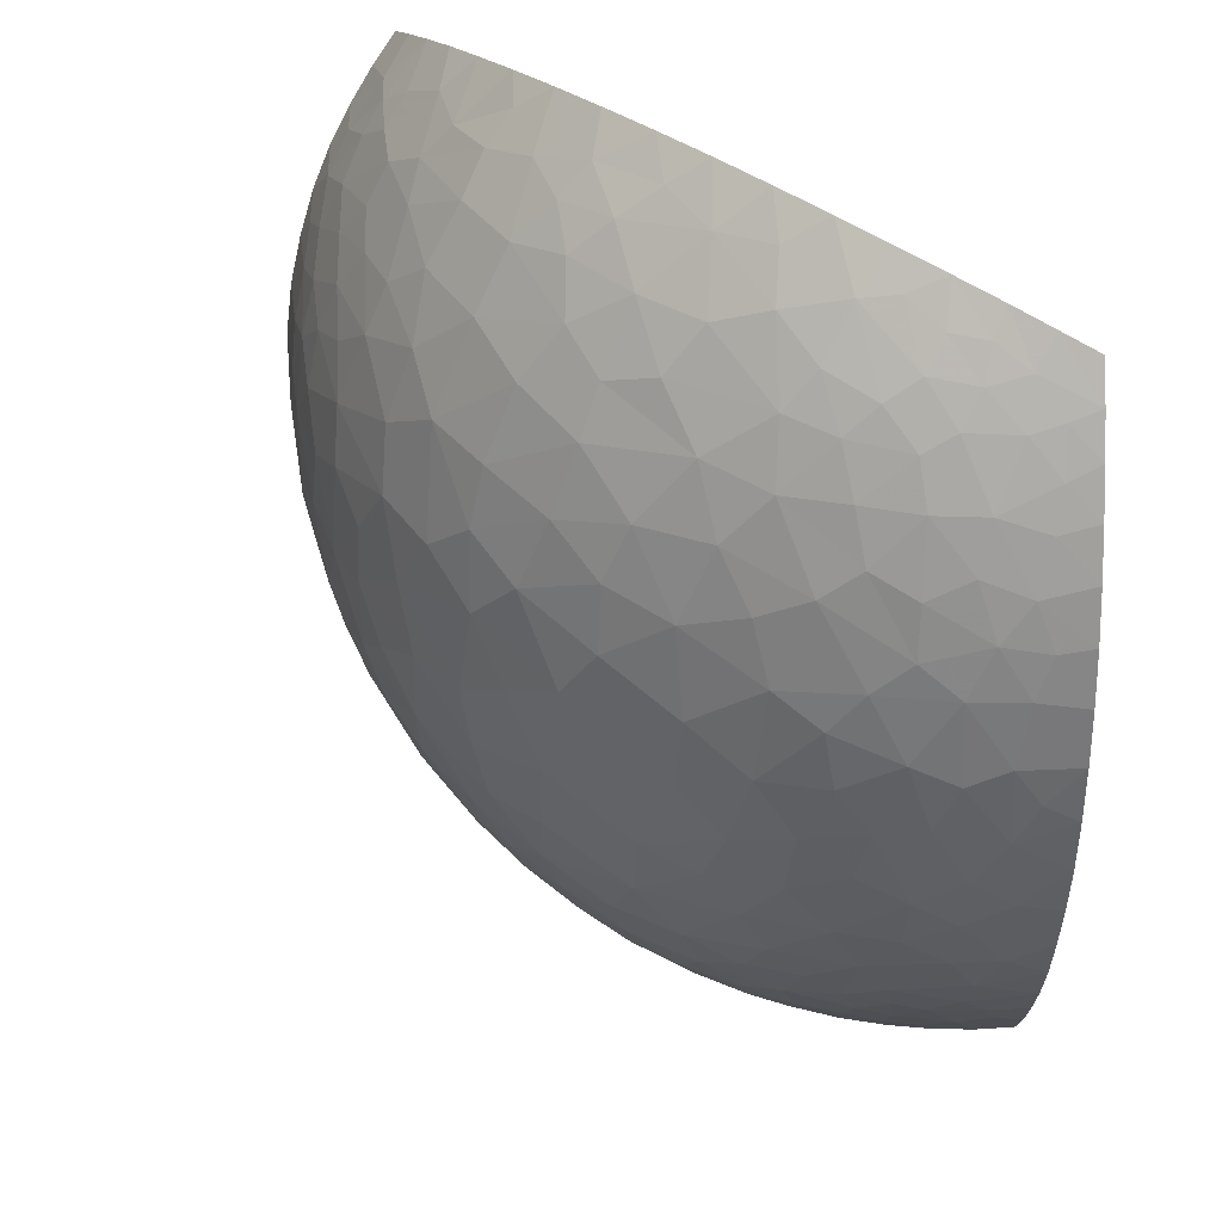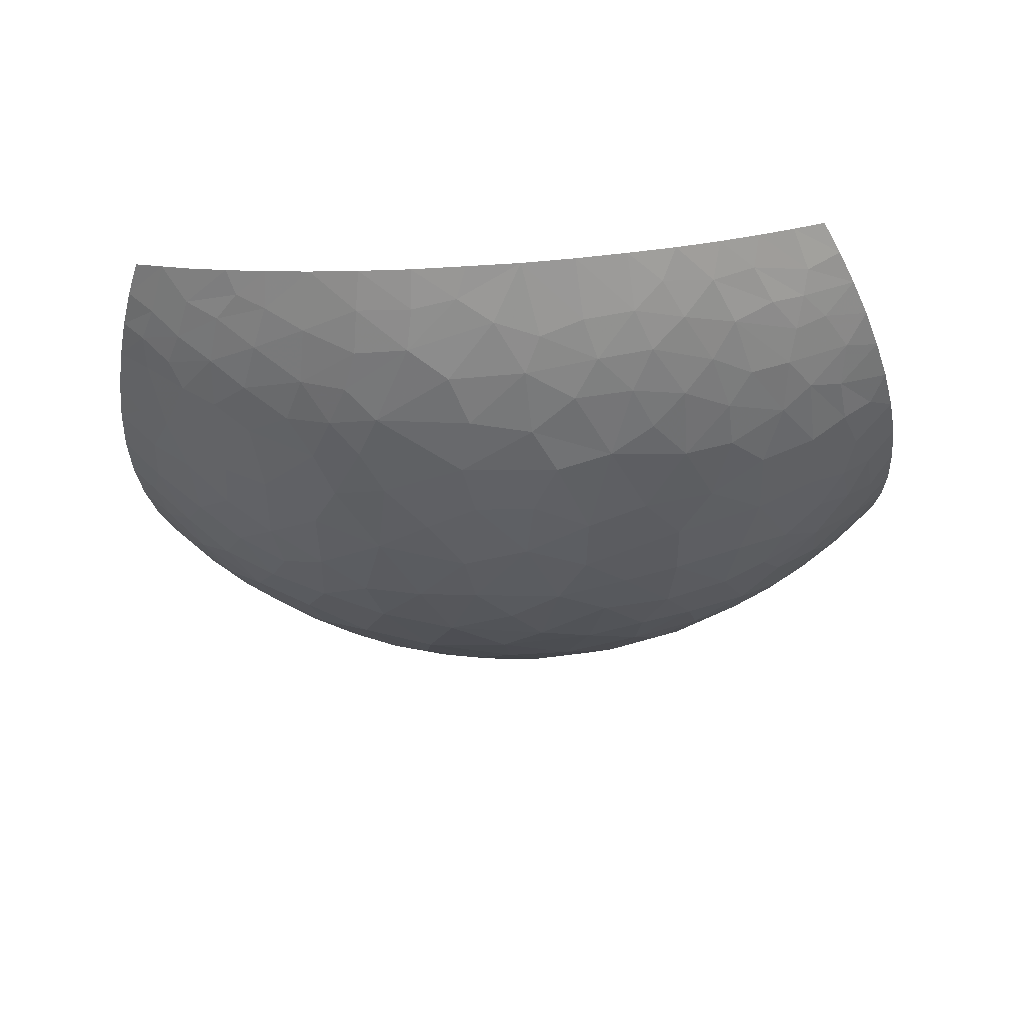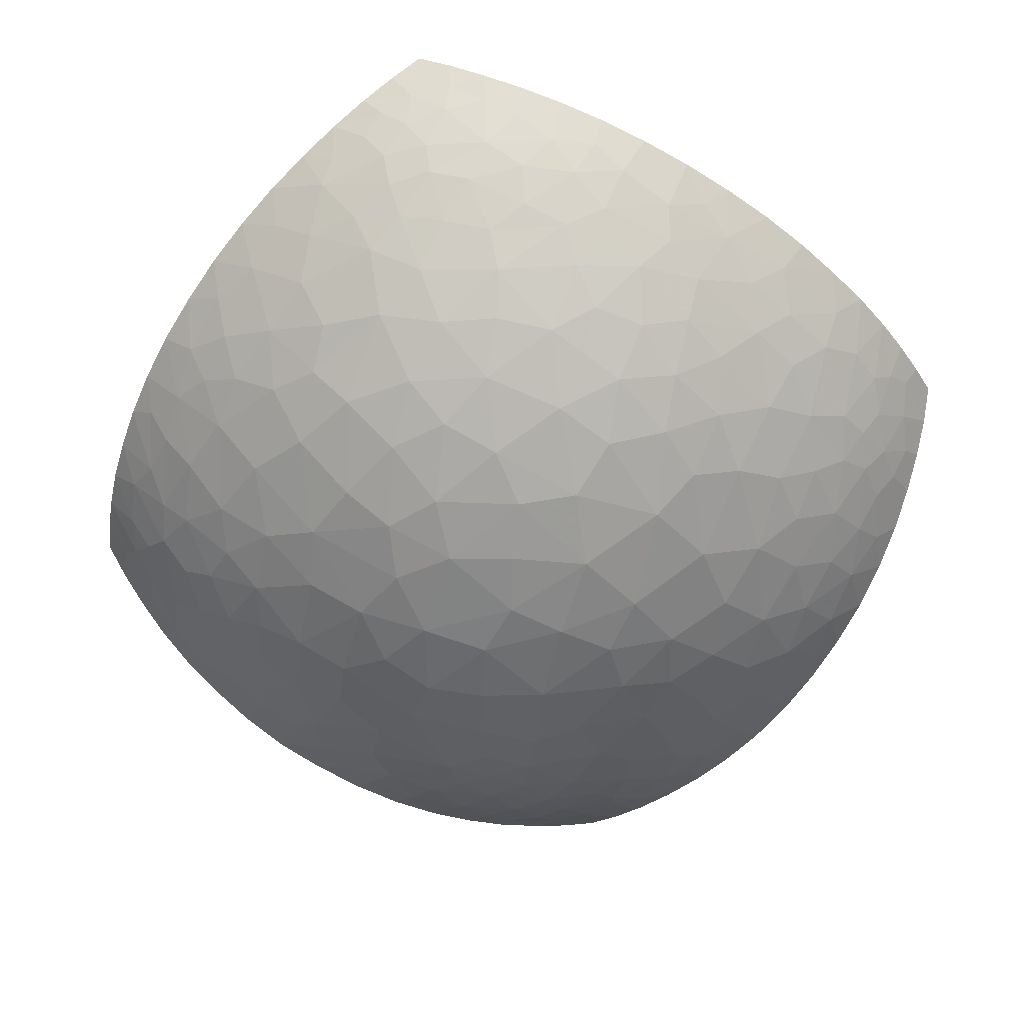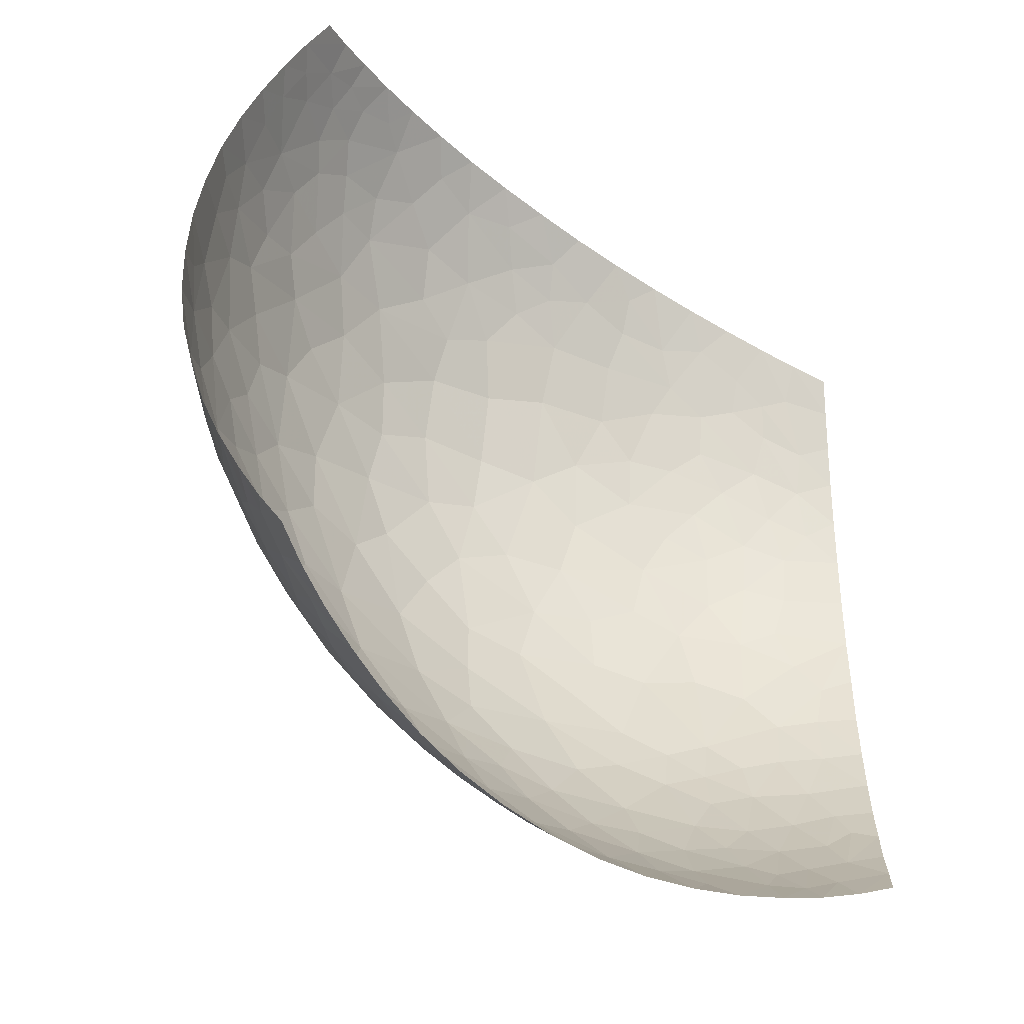
<metadata>
{"format":"obj","ext":"obj","renderer":"f3d","projection":"perspective","resolution":1024,"background":"white","views":[{"elev":40.1,"azim":-138.6,"up":"+Y"},{"elev":-26.8,"azim":96.0,"up":"+Z"},{"elev":-66.9,"azim":-123.2,"up":"+Z"},{"elev":-46.1,"azim":-41.4,"up":"+Y"}]}
</metadata>
<code>
v -0.1448 -0.1445 0.1054
v 0.1446 -0.1447 0.1054
v 0.1443 0.1442 0.1059
v -0.1447 0.1448 0.1052
v -1.886e-06 -4.079e-05 0.0001149
v -0.1766 -0.0001054 0.07346
v -3.286e-05 -0.1767 0.07332
v 0.1768 0.0001921 0.07336
v -1.371e-05 0.1768 0.07329
v 0.102 -0.102 0.04594
v -0.102 0.1021 0.04601
v 0.102 0.102 0.046
v -2.64e-05 -0.1117 0.02649
v 0.08329 -0.1666 0.08338
v 0.1667 -0.08333 0.08326
v 0.1471 -0.04903 0.05395
v 0.1286 -0.1286 0.07849
v 0.1393 -0.09284 0.06427
v 0.1742 -0.04354 0.07583
v 0.1638 -0.02334 0.06285
v 0.1617 -0.04622 0.06513
v 0.1514 -0.06987 0.06365
v 0.1546 -0.0856 0.07331
v 0.1561 -0.1172 0.09381
v 0.171 -0.06412 0.07901
v 0.1437 -0.1083 0.07665
v 0.1437 -0.1218 0.0858
v 0.1172 -0.1564 0.09375
v 0.1506 -0.1316 0.09953
v 0.1314 -0.14 0.08995
v 0.1317 -0.1507 0.09941
v 0.176 -0.02208 0.0739
v 0.1667 0.08338 0.08324
v 0.1168 0.02061 0.03009
v 0.1403 -0.01114 0.04334
v 0.1505 -0.02677 0.05199
v 0.1591 0.009282 0.05751
v 0.08909 -0.04503 0.02073
v 0.1407 0.02019 0.04413
v 0.1742 0.0436 0.07576
v 0.1246 0.06286 0.04275
v 0.1549 0.04506 0.05919
v 0.1278 0.03929 0.03866
v 0.1405 0.04968 0.04918
v 0.1442 0.08532 0.06441
v 0.1377 0.07189 0.05397
v 0.1245 0.09594 0.05561
v 0.116 0.084 0.04508
v 0.06795 0.06477 0.01838
v 0.1002 0.05224 0.02698
v 0.1561 0.1169 0.09394
v 0.08331 0.1667 0.0833
v 0.1326 0.1216 0.07647
v 0.1341 0.1058 0.0672
v 0.1515 0.0976 0.07664
v 0.1064 0.1278 0.06292
v 0.1617 0.1011 0.08826
v 0.1113 0.1118 0.05621
v 0.1525 0.0273 0.05389
v 0.08903 0.083 0.03146
v 0.1069 0.07026 0.03548
v 0.0338 0.137 0.04359
v 0.06654 0.1157 0.03858
v 0.08416 0.1025 0.03808
v 0.06155 0.09302 0.02621
v 0.03779 0.1137 0.03067
v -0.03561 0.1227 0.03515
v 0.01799 0.07589 0.01244
v 0.001971 0.1257 0.03389
v 0.04455 0.07814 0.01679
v 0.03847 0.0367 0.00574
v -0.0005992 0.1551 0.05378
v -0.01585 0.09707 0.01998
v 0.07968 0.01769 0.01372
v 0.01057 0.1417 0.04422
v -0.0176 0.1405 0.04389
v -0.08334 0.1666 0.08331
v -0.04355 0.1742 0.07578
v -0.06085 0.1472 0.05731
v -0.04312 0.1399 0.04717
v -0.0328 0.1606 0.06135
v -0.07351 0.1226 0.04478
v 0.01271 0.1043 0.02306
v -0.01655 0.1156 0.02925
v 0.09805 0.02938 0.02184
v -0.05344 0.1618 0.06728
v -0.0641 0.171 0.07905
v -0.08033 0.1536 0.06978
v -0.02204 0.1762 0.07385
v -0.06826 0.0821 0.02395
v -0.1667 0.08339 0.08324
v -0.1173 0.1564 0.09364
v -0.09898 0.1296 0.06039
v -0.0803 0.1006 0.03574
v -0.0549 0.1051 0.02989
v -0.1066 0.1484 0.07955
v -0.09218 0.1192 0.05058
v -0.07945 0.1358 0.05573
v -0.09145 0.1559 0.07773
v 0.1669 -0.004642 0.06452
v 0.1223 -0.04348 0.03634
v 0.1763 0.02201 0.07366
v 0.1709 0.06408 0.07915
v 0.1586 0.07736 0.0731
v 0.1527 0.06561 0.06338
v 0.1475 0.1143 0.08409
v 0.1171 0.1562 0.09383
v 0.1348 0.1367 0.09
v 0.1136 0.1437 0.08024
v 0.1314 0.1504 0.0996
v 0.1274 0.1345 0.08203
v 0.1011 0.1618 0.08828
v 0.1174 0.1312 0.07239
v 0.08624 0.1249 0.05143
v 0.07949 0.1503 0.06687
v 0.06081 0.1378 0.05027
v 0.08951 0.1369 0.06098
v 0.04354 0.1742 0.07578
v 0.03887 0.1579 0.06028
v 0.06026 0.1522 0.06101
v 0.02209 0.1763 0.07372
v 0.01633 0.1647 0.06267
v 0.02241 0.1525 0.05322
v -0.00331 0.04236 0.003536
v 0.01568 0.0227 0.001585
v 0.04686 -0.0158 0.004909
v 0.01922 0.05276 0.006407
v -0.01207 0.07062 0.01056
v -0.04033 0.07991 0.01657
v -0.06764 0.01933 0.01008
v -0.06111 0.05307 0.01354
v -0.1195 0.0445 0.03517
v -0.03677 0.03254 0.004891
v -0.09264 0.03993 0.02116
v -0.09981 0.07264 0.03249
v -0.03982 -0.007681 0.003299
v -0.03423 0.05774 0.009171
v -0.12 -0.03199 0.03326
v -0.08338 0.06274 0.02285
v -0.02305 0.01156 0.001314
v -0.008601 -0.06058 0.007693
v -0.08216 -0.02675 0.01536
v -0.1144 0.006676 0.02793
v -0.01505 -0.02947 0.002108
v -0.04975 -0.04445 0.009134
v 0.01967 -0.03929 0.003918
v 0.02177 -0.01394 0.001314
v 0.03229 -0.08252 0.01617
v 0.01717 -0.06449 0.009114
v -0.0002586 -0.08732 0.0156
v 0.05441 -0.05253 0.01173
v -0.05569 -0.0978 0.02667
v -0.02656 -0.09957 0.02221
v -0.04317 -0.07478 0.0154
v -0.08334 -0.1666 0.08345
v -0.08273 -0.0671 0.02369
v -0.03677 -0.1414 0.04702
v -0.02496 -0.124 0.03439
v -0.05403 -0.1221 0.03882
v 0.0137 -0.1502 0.0505
v -0.09627 -0.1028 0.04353
v -0.07923 -0.144 0.06161
v 0.001054 -0.1339 0.03896
v -0.07417 -0.1073 0.03683
v -0.08747 -0.08763 0.03284
v -0.08269 -0.1253 0.04993
v -0.112 -0.06466 0.03604
v -0.01227 -0.1495 0.04977
v 0.05305 -0.1223 0.03863
v -0.1667 -0.08339 0.08331
v -0.06135 -0.1391 0.0515
v -0.0435 -0.1741 0.07595
v -0.0003447 -0.1636 0.06108
v 0.02559 -0.122 0.03342
v -0.1281 -0.1206 0.07242
v -0.03341 -0.1612 0.0619
v 0.04355 -0.1741 0.0759
v 0.03525 -0.139 0.04509
v 0.04399 -0.1037 0.02673
v -0.105 -0.1286 0.06293
v -0.05754 -0.1558 0.06297
v 0.02196 -0.1761 0.07386
v 0.03971 -0.1587 0.06094
v 0.02101 -0.1018 0.02273
v 0.0759 -0.09978 0.03367
v -0.06403 -0.1708 0.07915
v -0.07761 -0.1578 0.07261
v -0.1172 -0.1562 0.09374
v -0.1059 -0.1477 0.07838
v -0.06597 -0.00757 0.009012
v -0.09087 0.003814 0.01702
v -0.1044 -0.01736 0.02348
v -0.09923 -0.04467 0.02492
v -0.1099 0.02855 0.02735
v 0.07036 -0.02911 0.0119
v -0.07214 -0.04908 0.01579
v -0.174 -0.04347 0.07595
v -0.02197 -0.176 0.07401
v -0.122 -0.1027 0.05738
v 0.06406 -0.1708 0.07914
v 0.08188 -0.1443 0.0628
v 0.07747 -0.1583 0.07295
v 0.1051 -0.1481 0.07831
v 0.0618 -0.1549 0.06388
v 0.0641 -0.1381 0.05146
v 0.1175 -0.1474 0.08575
v 0.08852 -0.1247 0.05225
v 0.107 -0.1309 0.06573
v 0.1001 -0.07412 0.03314
v 0.06267 -0.07967 0.0215
v -0.09548 -0.1435 0.06923
v -0.1144 -0.1341 0.0726
v -0.1562 -0.1172 0.09376
v -0.1309 -0.1363 0.08641
v -0.148 -0.05227 0.05538
v -0.017 -0.1674 0.0654
v -0.1188 -0.1172 0.06382
v -0.1051 -0.1141 0.05397
v -0.1162 -0.08602 0.0461
v -0.1311 -0.06538 0.04753
v -0.1359 -0.04192 0.04419
v -0.1414 -0.00537 0.04367
v -0.1467 -0.09363 0.07053
v -0.1436 -0.0765 0.05996
v -0.1706 -0.06399 0.07934
v -0.1577 -0.07401 0.07081
v 0.07439 -0.118 0.0426
v 0.115 -0.1359 0.07445
v 0.1263 -0.1144 0.06693
v 0.1213 -0.1004 0.05579
v 0.132 -0.07402 0.05087
v 0.1055 -0.05338 0.02972
v 0.08276 -0.06754 0.02398
v -0.1176 -0.1475 0.08597
v -0.1441 -0.1175 0.08311
v -0.141 -0.109 0.07469
v -0.1617 -0.1011 0.08829
v -0.1317 -0.1506 0.09942
v -0.1505 -0.1317 0.09941
v -0.1441 -0.1288 0.09156
v 0.1073 -0.1166 0.05668
v 0.1327 -0.05526 0.04561
v 0.1144 -0.08301 0.04395
v 0.1175 -0.06414 0.03888
v 0.06448 0.03998 0.01175
v 0.1019 -0.01026 0.02194
v 0.08122 -0.006927 0.01363
v 0.1228 -0.004606 0.03231
v -0.0114 0.1665 0.06421
v -0.1368 0.1028 0.06761
v -0.1012 0.1618 0.08818
v 0.1503 0.1313 0.09982
v 0.09492 0.1529 0.07655
v 0.06422 0.171 0.07899
v 0.05619 0.1641 0.07028
v 0.05396 0.01224 0.006178
v 0.02023 -0.1655 0.06378
v -0.101 -0.1616 0.08843
v 0.101 -0.1617 0.08842
v -0.1259 -0.01035 0.03434
v -0.1331 0.0204 0.0393
v -0.174 0.04348 0.07602
v -0.1593 0.02143 0.05851
v -0.1479 0.01386 0.04867
v -0.144 0.04564 0.05074
v -0.1612 -0.009277 0.05916
v -0.1513 -0.02868 0.05306
v -0.176 -0.02194 0.07401
v -0.1628 -0.03976 0.06438
v -0.1269 0.0765 0.04854
v -0.1602 0.04621 0.06376
v -0.171 0.06407 0.07908
v -0.1537 0.079 0.06934
v -0.1483 0.06458 0.05923
v -0.1672 0.006852 0.06491
v -0.176 0.02199 0.074
v -0.13 0.05701 0.04424
v -0.1105 0.08396 0.04221
v -0.1563 0.1173 0.09374
v -0.162 0.06215 0.07001
v -0.1384 0.08492 0.05987
v -0.1212 0.1019 0.05644
v -0.1522 0.09768 0.07782
v -0.1365 0.1246 0.08187
v -0.1617 0.1012 0.08823
v -0.1495 0.1121 0.08437
v -0.1208 0.1245 0.06989
v -0.1134 0.1178 0.06084
v -0.1063 0.1376 0.07038
v -0.1216 0.1361 0.07929
v -0.1507 0.1317 0.0994
v -0.1317 0.1507 0.09928
v -0.1316 0.14 0.09014
v -0.1184 0.1474 0.08637
v -0.1439 0.1278 0.09068
v 0.1619 -0.1011 0.0882
v 0.1552 -0.09774 0.08033
f 16 21 36
f 153 13 150
f 83 70 66
f 124 133 140
f 13 153 158
f 163 13 158
f 242 36 101
f 65 70 49
f 25 22 23
f 208 241 207
f 275 266 263
f 271 262 276
f 117 114 56
f 48 47 12
f 140 136 144
f 148 210 151
f 178 183 205
f 23 18 26
f 36 37 35
f 19 20 21
f 26 297 23
f 31 29 30
f 241 229 230
f 230 18 231
f 25 21 22
f 37 39 35
f 8 100 32
f 22 21 16
f 36 21 20
f 18 23 22
f 22 16 231
f 18 229 26
f 25 19 21
f 17 27 26
f 29 24 27
f 23 15 25
f 297 15 23
f 17 228 206
f 296 27 24
f 29 31 2
f 28 30 206
f 30 27 17
f 29 27 30
f 20 19 32
f 30 28 31
f 34 248 39
f 50 34 43
f 10 243 209
f 20 32 100
f 35 248 101
f 36 20 100
f 101 36 35
f 44 46 41
f 60 48 12
f 50 245 85
f 146 126 147
f 42 59 102
f 34 39 43
f 37 59 39
f 102 40 42
f 105 46 44
f 104 103 33
f 39 44 43
f 39 59 44
f 70 245 49
f 103 105 40
f 41 43 44
f 112 253 109
f 47 48 46
f 105 44 42
f 46 45 47
f 55 54 45
f 45 54 47
f 50 61 60
f 46 48 41
f 60 12 64
f 85 34 50
f 43 41 50
f 61 48 60
f 54 56 58
f 106 55 57
f 111 107 109
f 58 12 47
f 45 104 55
f 53 113 54
f 106 57 51
f 53 54 55
f 53 106 111
f 119 62 116
f 54 58 47
f 55 33 57
f 114 58 56
f 102 59 37
f 44 59 42
f 63 64 114
f 49 50 60
f 50 41 61
f 48 61 41
f 78 86 81
f 65 60 64
f 12 58 114
f 60 65 49
f 114 64 12
f 65 64 63
f 62 66 63
f 63 66 65
f 62 69 66
f 245 70 71
f 69 62 75
f 84 95 73
f 69 84 83
f 66 69 83
f 119 116 120
f 76 84 69
f 66 70 65
f 70 68 127
f 125 127 124
f 74 245 256
f 76 67 84
f 75 76 69
f 94 95 82
f 124 140 125
f 147 256 125
f 246 74 247
f 123 62 119
f 75 72 76
f 76 80 67
f 81 79 80
f 86 79 81
f 80 82 67
f 89 78 81
f 79 86 88
f 81 76 72
f 82 80 79
f 76 81 80
f 249 81 72
f 98 88 93
f 94 82 97
f 73 68 83
f 70 83 68
f 95 84 67
f 83 84 73
f 245 50 49
f 246 85 74
f 77 88 87
f 86 87 88
f 91 273 283
f 86 78 87
f 98 82 79
f 131 134 130
f 249 89 81
f 137 128 129
f 92 294 251
f 94 97 11
f 77 99 88
f 291 292 4
f 135 94 278
f 95 94 90
f 95 90 129
f 82 95 67
f 295 279 286
f 99 289 88
f 98 97 82
f 97 93 288
f 88 98 79
f 97 98 93
f 251 99 77
f 99 96 289
f 102 100 8
f 36 100 37
f 35 39 248
f 210 233 151
f 55 104 33
f 100 102 37
f 104 105 103
f 105 104 45
f 46 105 45
f 105 42 40
f 108 110 107
f 53 55 106
f 106 51 108
f 111 106 108
f 110 252 3
f 253 112 52
f 113 109 253
f 107 111 108
f 252 110 108
f 113 111 109
f 54 113 56
f 109 107 112
f 111 113 53
f 117 56 253
f 63 114 116
f 123 72 75
f 63 116 62
f 117 116 114
f 119 120 255
f 56 113 253
f 117 115 120
f 9 249 122
f 254 118 255
f 122 72 123
f 117 120 116
f 115 254 255
f 119 121 122
f 119 118 121
f 9 122 121
f 62 123 75
f 119 122 123
f 73 128 68
f 127 128 124
f 5 147 125
f 127 125 71
f 146 147 144
f 195 126 151
f 70 127 71
f 128 127 68
f 73 129 128
f 131 133 137
f 95 129 73
f 129 90 131
f 134 139 135
f 194 191 134
f 90 94 135
f 133 131 130
f 265 132 277
f 138 260 221
f 133 130 136
f 137 124 128
f 139 131 90
f 194 134 132
f 278 94 11
f 134 135 132
f 142 190 191
f 136 130 190
f 131 137 129
f 124 137 133
f 213 235 237
f 145 141 144
f 131 139 134
f 90 135 139
f 140 5 125
f 133 136 140
f 149 146 141
f 140 144 5
f 154 145 196
f 145 144 136
f 261 222 260
f 138 193 192
f 136 190 145
f 144 141 146
f 154 156 152
f 145 154 141
f 150 148 149
f 149 151 146
f 147 126 256
f 144 147 5
f 163 174 13
f 146 151 126
f 150 149 141
f 151 149 148
f 142 196 145
f 150 13 184
f 179 185 210
f 195 151 38
f 187 162 211
f 168 163 158
f 154 150 141
f 152 159 158
f 152 153 154
f 154 153 150
f 193 142 192
f 164 159 152
f 216 173 168
f 159 157 158
f 171 162 181
f 152 158 153
f 163 168 160
f 152 165 164
f 166 171 159
f 183 204 205
f 174 179 184
f 165 156 167
f 167 219 165
f 166 159 164
f 212 217 175
f 168 158 157
f 174 163 178
f 165 152 156
f 166 164 161
f 156 193 167
f 161 164 165
f 199 217 218
f 166 162 171
f 223 226 170
f 162 166 180
f 176 168 157
f 177 183 257
f 174 178 169
f 184 179 148
f 176 157 181
f 221 220 167
f 159 171 157
f 160 168 173
f 186 172 181
f 168 176 216
f 178 163 160
f 174 169 179
f 188 214 238
f 189 155 187
f 181 157 171
f 7 173 216
f 160 183 178
f 173 7 257
f 200 202 204
f 205 207 227
f 169 185 179
f 218 166 161
f 212 214 234
f 181 187 186
f 172 176 181
f 160 173 257
f 7 182 257
f 202 200 14
f 150 184 148
f 174 184 13
f 209 185 10
f 233 209 232
f 211 162 180
f 187 181 162
f 155 186 187
f 212 180 217
f 234 214 188
f 258 155 189
f 191 190 130
f 145 190 142
f 134 191 130
f 260 192 143
f 142 191 192
f 143 192 191
f 167 193 138
f 193 156 196
f 261 194 132
f 191 194 143
f 247 38 246
f 126 195 247
f 193 196 142
f 154 196 156
f 219 199 218
f 197 225 269
f 176 172 198
f 219 220 224
f 202 203 201
f 177 200 204
f 169 227 185
f 203 202 14
f 204 202 201
f 206 259 28
f 208 207 201
f 204 201 205
f 204 183 177
f 207 205 201
f 178 205 169
f 17 206 30
f 259 206 203
f 201 203 208
f 227 10 185
f 203 228 208
f 228 229 208
f 231 243 230
f 243 244 209
f 179 210 148
f 233 185 209
f 212 211 180
f 187 211 189
f 212 175 214
f 211 212 189
f 235 214 175
f 240 235 213
f 238 239 1
f 215 220 221
f 223 224 226
f 176 198 216
f 7 216 198
f 218 217 180
f 236 217 199
f 166 218 180
f 219 218 161
f 165 219 161
f 220 219 167
f 221 167 138
f 220 215 224
f 221 260 222
f 222 266 267
f 143 194 261
f 264 266 222
f 199 223 236
f 219 224 199
f 269 225 226
f 199 224 223
f 215 226 224
f 215 269 226
f 170 226 225
f 205 227 169
f 10 227 207
f 206 228 203
f 229 228 17
f 26 229 17
f 230 229 18
f 22 231 18
f 10 207 241
f 16 242 231
f 243 231 244
f 246 232 101
f 233 232 38
f 151 233 38
f 185 233 210
f 258 234 188
f 212 234 189
f 175 236 235
f 223 237 236
f 236 175 217
f 237 223 170
f 235 240 214
f 236 237 235
f 238 240 239
f 240 238 214
f 213 239 240
f 229 241 208
f 10 241 230
f 36 242 16
f 101 232 244
f 230 243 10
f 244 231 242
f 101 244 242
f 209 244 232
f 256 245 71
f 85 245 74
f 246 38 232
f 85 246 34
f 247 74 256
f 38 247 195
f 34 246 248
f 101 248 246
f 122 249 72
f 89 249 9
f 250 288 287
f 289 290 287
f 52 115 253
f 99 251 96
f 108 51 252
f 117 253 115
f 119 255 118
f 115 52 254
f 115 255 120
f 125 256 71
f 247 256 126
f 177 257 182
f 160 257 183
f 192 260 138
f 234 258 189
f 203 14 259
f 261 260 143
f 263 265 271
f 222 261 264
f 265 261 132
f 263 264 265
f 6 275 276
f 265 264 261
f 266 264 263
f 278 277 135
f 272 273 91
f 268 197 269
f 221 267 215
f 222 267 221
f 266 268 269
f 215 267 269
f 266 6 268
f 269 267 266
f 281 270 282
f 273 274 281
f 273 280 274
f 262 271 280
f 272 280 273
f 273 250 283
f 271 265 274
f 277 274 265
f 281 274 270
f 263 271 276
f 6 266 275
f 135 277 132
f 263 276 275
f 274 277 270
f 282 278 11
f 277 278 270
f 262 280 272
f 279 285 286
f 274 280 271
f 270 278 282
f 273 281 250
f 11 97 288
f 250 281 282
f 286 250 284
f 285 91 283
f 287 284 250
f 92 292 293
f 250 286 283
f 286 285 283
f 286 284 295
f 288 250 282
f 287 288 289
f 288 282 11
f 289 288 93
f 289 93 88
f 290 289 96
f 96 251 294
f 284 287 290
f 279 295 291
f 284 290 293
f 290 96 294
f 291 293 292
f 92 293 294
f 290 294 293
f 284 293 295
f 291 295 293
f 27 297 26
f 296 297 27
f 15 297 296

</code>
